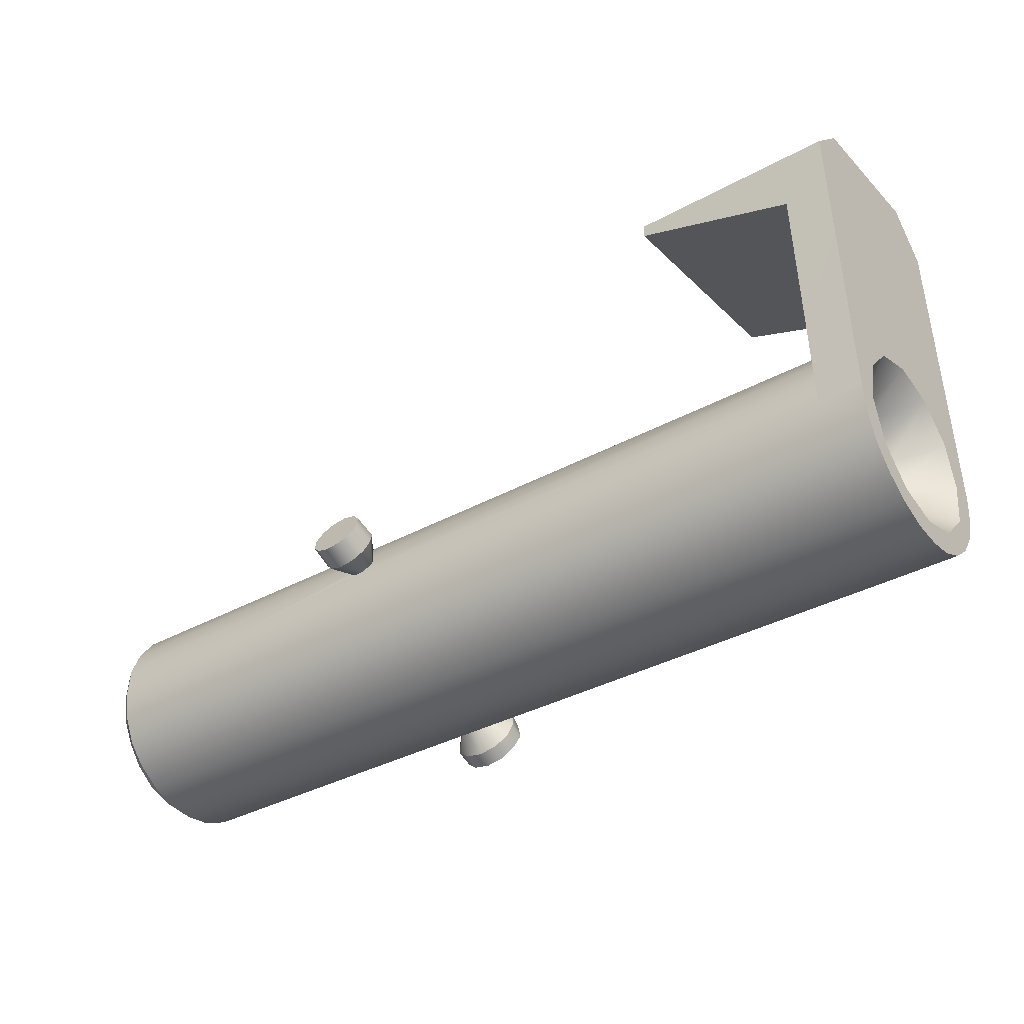
<metadata>
{"format":"obj","ext":"obj","renderer":"f3d","projection":"perspective","resolution":1024,"background":"white","views":[{"elev":-36.4,"azim":-144.4,"up":"+Y"}]}
</metadata>
<code>
g stock_release_vityaz
v -0.02116 -0.005853 -0.004964
v -0.02116 -0.00719 -0.004773
v -0.01913 -0.005853 -0.004964
v 0.02083 -0.00719 -0.004773
v 0.02083 -0.008431 -0.0042
v -0.02116 -0.008431 -0.0042
v 0.02083 -0.005853 -0.004964
v 0.02083 -0.009386 -0.00334
v -0.02116 -0.009386 -0.00334
v 0.02083 -0.01015 -0.002194
v -0.02116 -0.01015 -0.002194
v 0.02083 -0.01063 -0.0009526
v -0.02116 -0.01063 -0.0009526
v -0.02116 -0.01072 0.0003844
v 0.02083 -0.01072 0.0003844
v -0.02116 -0.01053 0.001626
v 0.02083 -0.01053 0.001626
v 0.02083 -0.009959 0.002867
v -0.02116 -0.009959 0.002867
v -0.02116 -0.0091 0.003918
v 0.02083 -0.0091 0.003918
v 0.005229 -0.008527 0.0043
v 0.004929 -0.007954 0.004682
v -0.02116 -0.008049 0.004682
v -0.02116 -0.006712 0.005159
v 0.005329 -0.007285 0.004968
v 0.02083 -0.006712 0.005159
v 0.006129 -0.007285 0.004873
v 0.006529 -0.007954 0.004682
v 0.02083 -0.008049 0.004682
v 0.006129 -0.008527 0.0043
v -0.01913 -0.005471 0.005255
v -0.02116 -0.005471 0.005255
v 0.02083 -0.005471 0.005255
v -0.01913 -0.004134 0.004968
v 0.02083 -0.004134 0.004968
v -0.01913 -0.002892 0.004395
v 0.02083 -0.002892 0.004395
v -0.01913 -0.001842 0.003536
v 0.02083 -0.001842 0.003536
v -0.01913 -0.001078 0.002485
v 0.02083 -0.001078 0.002485
v -0.01913 -0.0006958 0.001244
v 0.02083 -0.0006958 0.001244
v -0.01913 -0.0005048 -9.263e-05
v 0.02083 -0.0005048 -9.263e-05
v -0.01913 -0.0007908 -0.00143
v 0.02083 -0.0007908 -0.00143
v 0.02083 -0.001364 -0.002576
v -0.01913 -0.001364 -0.002576
v 0.02083 -0.002224 -0.003627
v -0.01913 -0.002224 -0.003627
v 0.02083 -0.003274 -0.004391
v 0.005274 -0.003399 -0.004337
v 0.006008 -0.003409 -0.004347
v 0.005023 -0.003991 -0.004667
v -0.01913 -0.003274 -0.004391
v -0.01913 -0.004516 -0.004868
v 0.005517 -0.004343 -0.004759
v 0.006375 -0.004036 -0.004684
v 0.02083 -0.004516 -0.004868
v 0.02083 -0.005853 -0.004964
v -0.01913 -0.005853 -0.004964
v 0.005989 -0.004379 -0.004768
v -0.02116 -0.005853 -0.004964
v -0.02116 -0.003786 -0.003504
v -0.02116 -0.00582 -0.003974
v -0.02116 -0.00719 -0.004773
v -0.02116 -0.007855 -0.003348
v -0.02116 -0.008431 -0.0042
v -0.02116 -0.009386 -0.00334
v -0.02116 -0.009263 -0.001783
v -0.02116 -0.01015 -0.002194
v -0.02116 -0.009733 0.0002524
v -0.02116 -0.01063 -0.0009526
v -0.02116 -0.01072 0.0003844
v -0.02116 0.007817 -0.005936
v -0.02116 -0.002221 -0.002096
v -0.02116 -0.001595 -6.063e-05
v -0.02116 0.009563 -0.004176
v -0.02116 0.01012 0.002335
v -0.02116 0.008236 0.004179
v -0.02116 -0.002064 0.001973
v -0.02116 -0.003473 0.003538
v -0.02116 -0.005471 0.005255
v -0.02116 -0.005507 0.004164
v -0.02116 -0.006712 0.005159
v -0.02116 -0.007542 0.003851
v -0.02116 -0.008049 0.004682
v -0.02116 -0.0091 0.003918
v -0.02116 -0.009959 0.002867
v -0.02116 -0.009107 0.002286
v -0.02116 -0.01053 0.001626
v 0.02124 -0.007841 -0.0009926
v 0.02068 -0.007113 -0.0009506
v 0.02124 -0.007422 -0.001495
v 0.02124 -0.008008 -0.0004066
v 0.02068 -0.007435 -6.563e-05
v 0.02124 -0.008092 0.0002634
v 0.02124 -0.008008 0.0008494
v 0.02068 -0.007274 0.0009004
v 0.02124 -0.007673 0.001435
v 0.02124 -0.007003 -0.001914
v 0.02068 -0.006388 -0.001515
v 0.02124 -0.006417 -0.002165
v 0.02124 -0.005748 -0.002332
v 0.02068 -0.005503 -0.001676
v 0.02124 -0.005162 -0.002249
v 0.02124 -0.004492 -0.001998
v 0.02068 -0.004617 -0.001354
v 0.02124 -0.00399 -0.001663
v 0.02068 -0.004054 -0.0006286
v 0.02124 -0.003571 -0.00116
v 0.02124 -0.00332 -0.0005736
v 0.02068 -0.003893 0.0002564
v 0.02124 -0.003236 1.237e-05
v 0.02124 -0.003236 0.0006814
v 0.02068 -0.004215 0.001142
v 0.02124 -0.003487 0.001267
v 0.02124 -0.003822 0.00177
v 0.02124 -0.004324 0.002188
v 0.02068 -0.004859 0.001786
v 0.02124 -0.00491 0.00244
v 0.02124 -0.00558 0.002523
v 0.02068 -0.005825 0.001947
v 0.02124 -0.006166 0.002523
v 0.02124 -0.006752 0.002272
v 0.02068 -0.00671 0.001625
v 0.02124 -0.007338 0.001937
v 0.004129 -0.008364 0.005695
v 0.004929 -0.007954 0.004682
v 0.004329 -0.007564 0.005995
v 0.005329 -0.007285 0.004968
v 0.004929 -0.007064 0.006295
v 0.005829 -0.006864 0.006395
v 0.004229 -0.009064 0.005395
v 0.005229 -0.008527 0.0043
v 0.004829 -0.009664 0.005095
v 0.005629 -0.009864 0.004995
v 0.006129 -0.007285 0.004873
v 0.006629 -0.007164 0.006295
v 0.007129 -0.007664 0.005995
v 0.006529 -0.007954 0.004682
v 0.007329 -0.008464 0.005595
v 0.007129 -0.009164 0.005295
v 0.006129 -0.008527 0.0043
v 0.006429 -0.009664 0.005095
v 0.006129 -0.008527 0.0043
v 0.006429 -0.009664 0.005095
v 0.02083 -0.01063 -0.0009526
v 0.02083 -0.01072 0.0003844
v 0.02124 -0.01032 -0.0009466
v 0.02124 -0.01041 0.0003834
v 0.02083 -0.01015 -0.002194
v 0.02124 -0.009939 -0.002087
v 0.02083 -0.009386 -0.00334
v 0.02124 -0.009179 -0.003132
v 0.02083 -0.008431 -0.0042
v 0.02124 -0.008229 -0.003892
v 0.02083 -0.00719 -0.004773
v 0.02124 -0.007089 -0.004462
v 0.02083 -0.01053 0.001626
v 0.02124 -0.01022 0.001523
v 0.02124 -0.009654 0.002663
v 0.02083 -0.009959 0.002867
v 0.02124 -0.008894 0.003613
v 0.02083 -0.0091 0.003918
v 0.02124 -0.007849 0.004373
v 0.02083 -0.008049 0.004682
v 0.02124 -0.006709 0.004753
v 0.02083 -0.006712 0.005159
v 0.02124 -0.005474 0.004943
v 0.02083 -0.005471 0.005255
v 0.02124 -0.004239 0.004658
v 0.02083 -0.004134 0.004968
v 0.02124 -0.003099 0.004183
v 0.02083 -0.002892 0.004395
v 0.02083 -0.001842 0.003536
v 0.02124 -0.002149 0.003328
v 0.02124 -0.001389 0.002378
v 0.02083 -0.001078 0.002485
v 0.02124 -0.001009 0.001143
v 0.02083 -0.0006958 0.001244
v 0.02083 -0.0005048 -9.263e-05
v 0.02124 -0.0009138 -9.163e-05
v 0.02083 -0.0007908 -0.00143
v 0.02124 -0.001104 -0.001327
v 0.02124 -0.001579 -0.002467
v 0.02083 -0.001364 -0.002576
v 0.02124 -0.002434 -0.003417
v 0.02083 -0.002224 -0.003627
v 0.02124 -0.003479 -0.004082
v 0.02083 -0.003274 -0.004391
v 0.02124 -0.004619 -0.004557
v 0.02083 -0.004516 -0.004868
v 0.02124 -0.005854 -0.004652
v 0.02083 -0.005853 -0.004964
v 0.02124 -0.003479 -0.004082
v 0.02124 -0.004619 -0.004557
v 0.02124 -0.004492 -0.001998
v 0.02124 -0.005162 -0.002249
v 0.02124 -0.002434 -0.003417
v 0.02124 -0.00399 -0.001663
v 0.02124 -0.001579 -0.002467
v 0.02124 -0.003571 -0.00116
v 0.02124 -0.00332 -0.0005736
v 0.02124 -0.001104 -0.001327
v 0.02124 -0.005748 -0.002332
v 0.02124 -0.005854 -0.004652
v 0.02124 -0.007089 -0.004462
v 0.02124 -0.006417 -0.002165
v 0.02124 -0.007003 -0.001914
v 0.02124 -0.008229 -0.003892
v 0.02124 -0.007422 -0.001495
v 0.02124 -0.009179 -0.003132
v 0.02124 -0.007841 -0.0009926
v 0.02124 -0.009939 -0.002087
v 0.02124 -0.0009138 -9.163e-05
v 0.02124 -0.003236 1.237e-05
v 0.02124 -0.003236 0.0006814
v 0.02124 -0.001009 0.001143
v 0.02124 -0.001389 0.002378
v 0.02124 -0.003487 0.001267
v 0.02124 -0.002149 0.003328
v 0.02124 -0.003822 0.00177
v 0.02124 -0.004324 0.002188
v 0.02124 -0.003099 0.004183
v 0.02124 -0.004239 0.004658
v 0.02124 -0.00491 0.00244
v 0.02124 -0.00558 0.002523
v 0.02124 -0.005474 0.004943
v 0.02124 -0.006709 0.004753
v 0.02124 -0.006166 0.002523
v 0.02124 -0.006752 0.002272
v 0.02124 -0.007849 0.004373
v 0.02124 -0.007338 0.001937
v 0.02124 -0.008894 0.003613
v 0.02124 -0.009654 0.002663
v 0.02124 -0.007673 0.001435
v 0.02124 -0.008008 0.0008494
v 0.02124 -0.01022 0.001523
v 0.02124 -0.01041 0.0003834
v 0.02124 -0.008092 0.0002634
v 0.02124 -0.008008 -0.0004066
v 0.02124 -0.01032 -0.0009466
v -0.02116 -0.003473 0.003538
v -0.01922 -0.004347 0.002042
v -0.02116 -0.002064 0.001973
v -0.01922 -0.003684 0.001219
v -0.01922 -0.003464 9.366e-06
v -0.02116 -0.001595 -6.063e-05
v -0.01922 -0.005554 0.002429
v -0.02116 -0.005507 0.004164
v -0.01922 -0.006788 0.002099
v -0.02116 -0.007542 0.003851
v -0.02116 -0.009107 0.002286
v -0.01922 -0.007534 0.001329
v -0.02116 -0.009733 0.0002524
v -0.01922 -0.007864 0.0002294
v -0.02116 -0.009263 -0.001783
v -0.01922 -0.007644 -0.0008706
v -0.01922 -0.006874 -0.001751
v -0.02116 -0.007855 -0.003348
v -0.02116 -0.00582 -0.003974
v -0.01922 -0.005774 -0.002081
v -0.02116 -0.003786 -0.003504
v -0.01922 -0.004674 -0.001861
v -0.01922 -0.003794 -0.001091
v -0.02116 -0.002221 -0.002096
v -0.01922 -0.003464 9.366e-06
v -0.01922 -0.003684 0.001219
v -0.0137 -0.003871 2.936e-05
v -0.0137 -0.00405 0.001015
v -0.0137 -0.004678 0.001643
v -0.01922 -0.004347 0.002042
v -0.01922 -0.003794 -0.001091
v -0.0137 -0.00414 -0.0007776
v -0.01922 -0.004674 -0.001861
v -0.0137 -0.004857 -0.001406
v -0.0137 -0.005754 -0.001674
v -0.01922 -0.005774 -0.002081
v -0.01922 -0.006874 -0.001751
v -0.0137 -0.00665 -0.001316
v -0.01922 -0.007644 -0.0008706
v -0.0137 -0.007278 -0.0006876
v -0.0137 -0.007457 0.0002084
v -0.01922 -0.007864 0.0002294
v -0.01922 -0.007534 0.001329
v -0.0137 -0.007188 0.001105
v -0.01922 -0.006788 0.002099
v -0.0137 -0.006471 0.001732
v -0.01922 -0.005554 0.002429
v -0.0137 -0.005574 0.001912
v 0.02068 -0.005825 0.001947
v 0.01875 -0.005817 0.001778
v 0.02068 -0.00671 0.001625
v 0.01875 -0.006658 0.001472
v 0.02068 -0.007274 0.0009004
v 0.01875 -0.007193 0.0007844
v 0.02068 -0.007435 -6.563e-05
v 0.01875 -0.007346 -5.763e-05
v 0.02068 -0.007113 -0.0009506
v 0.01875 -0.00704 -0.0008216
v 0.02068 -0.006388 -0.001515
v 0.01875 -0.006352 -0.001434
v 0.02068 -0.005503 -0.001676
v 0.01875 -0.005511 -0.001587
v 0.02068 -0.004617 -0.001354
v 0.01875 -0.00467 -0.001281
v 0.02068 -0.004054 -0.0006286
v 0.01875 -0.004134 -0.0005926
v 0.02068 -0.003893 0.0002564
v 0.01875 -0.003981 0.0002484
v 0.02068 -0.004215 0.001142
v 0.01875 -0.004287 0.00109
v 0.02068 -0.004859 0.001786
v 0.01875 -0.004976 0.001625
v 0.02068 -0.005825 0.001947
v 0.01875 -0.005817 0.001778
v -0.0137 -0.007457 0.0002084
v -0.0137 -0.007278 -0.0006876
v -0.0137 -0.00414 -0.0007776
v -0.0137 -0.004857 -0.001406
v -0.0137 -0.005754 -0.001674
v -0.0137 -0.00665 -0.001316
v -0.0137 -0.007188 0.001105
v -0.0137 -0.003871 2.936e-05
v -0.0137 -0.00405 0.001015
v -0.0137 -0.006471 0.001732
v -0.0137 -0.004678 0.001643
v -0.0137 -0.005574 0.001912
v 0.005636 -0.01019 0.005695
v 0.004892 -0.009999 0.005782
v 0.004985 -0.007498 0.006921
v 0.004427 -0.008029 0.006675
v 0.004334 -0.009431 0.00604
v 0.004148 -0.008712 0.006373
v 0.006473 -0.009997 0.005779
v 0.005822 -0.007308 0.007005
v 0.006566 -0.007572 0.006879
v 0.007031 -0.009542 0.005987
v 0.007124 -0.00814 0.006622
v 0.00731 -0.008784 0.006327
v 0.004129 -0.008364 0.005695
v 0.004148 -0.008712 0.006373
v 0.004229 -0.009064 0.005395
v 0.004334 -0.009431 0.00604
v 0.004829 -0.009664 0.005095
v 0.004892 -0.009999 0.005782
v 0.005629 -0.009864 0.004995
v 0.005636 -0.01019 0.005695
v 0.006473 -0.009997 0.005779
v 0.006429 -0.009664 0.005095
v 0.007031 -0.009542 0.005987
v 0.007129 -0.009164 0.005295
v 0.00731 -0.008784 0.006327
v 0.007329 -0.008464 0.005595
v 0.004427 -0.008029 0.006675
v 0.004329 -0.007564 0.005995
v 0.004985 -0.007498 0.006921
v 0.004929 -0.007064 0.006295
v 0.005822 -0.007308 0.007005
v 0.005829 -0.006864 0.006395
v 0.006629 -0.007164 0.006295
v 0.006566 -0.007572 0.006879
v 0.007129 -0.007664 0.005995
v 0.007124 -0.00814 0.006622
v 0.007329 -0.008464 0.005595
v 0.00731 -0.008784 0.006327
v 0.01875 -0.00704 -0.0008216
v 0.01875 -0.00467 -0.001281
v 0.01875 -0.006352 -0.001434
v 0.01875 -0.005511 -0.001587
v 0.01875 -0.004134 -0.0005926
v 0.01875 -0.007346 -5.763e-05
v 0.01875 -0.007193 0.0007844
v 0.01875 -0.003981 0.0002484
v 0.01875 -0.004287 0.00109
v 0.01875 -0.006658 0.001472
v 0.01875 -0.004976 0.001625
v 0.01875 -0.005817 0.001778
v -0.01913 -0.005853 -0.004964
v -0.01913 0.005173 -0.005759
v -0.02116 -0.005853 -0.004964
v -0.02116 0.007817 -0.005936
v -0.01183 0.007836 -0.005941
v -0.0118 0.00727 -0.005904
v -0.01913 -0.005471 0.005255
v -0.02116 -0.005471 0.005255
v -0.01913 0.005941 0.004405
v -0.02116 0.008236 0.004179
v -0.01192 0.008131 0.00419
v -0.01192 0.00853 0.00414
v 0.02083 -0.005853 -0.004964
v 0.02124 -0.005854 -0.004652
v 0.00566 -0.001903 -0.006133
v 0.005036 -0.00208 -0.006209
v 0.005103 -0.004137 -0.00708
v 0.004629 -0.003715 -0.006902
v 0.00459 -0.002527 -0.0064
v 0.004441 -0.003126 -0.006653
v 0.006294 -0.002045 -0.006191
v 0.005737 -0.004278 -0.007138
v 0.00636 -0.004102 -0.007062
v 0.006768 -0.002466 -0.006369
v 0.006806 -0.003654 -0.006871
v 0.006956 -0.003056 -0.006618
v 0.004421 -0.003527 -0.005629
v 0.004441 -0.003126 -0.006653
v 0.004501 -0.002965 -0.005397
v 0.00459 -0.002527 -0.0064
v 0.00498 -0.002471 -0.005192
v 0.005036 -0.00208 -0.006209
v 0.005619 -0.002307 -0.005122
v 0.00566 -0.001903 -0.006133
v 0.006294 -0.002045 -0.006191
v 0.006257 -0.002473 -0.005188
v 0.006768 -0.002466 -0.006369
v 0.006816 -0.00287 -0.00535
v 0.006956 -0.003056 -0.006618
v 0.006976 -0.003433 -0.005581
v 0.004629 -0.003715 -0.006902
v 0.004581 -0.004157 -0.005887
v 0.005103 -0.004137 -0.00708
v 0.00506 -0.004585 -0.006062
v 0.005737 -0.004278 -0.007138
v 0.005778 -0.004751 -0.006128
v 0.006417 -0.00452 -0.00603
v 0.00636 -0.004102 -0.007062
v 0.006816 -0.004093 -0.005853
v 0.006806 -0.003654 -0.006871
v 0.006976 -0.003433 -0.005581
v 0.006956 -0.003056 -0.006618
v 0.006417 -0.00452 -0.00603
v 0.005989 -0.004379 -0.004768
v 0.006816 -0.004093 -0.005853
v 0.005778 -0.004751 -0.006128
v 0.006375 -0.004036 -0.004684
v 0.006976 -0.003433 -0.005581
v 0.006816 -0.00287 -0.00535
v 0.005517 -0.004343 -0.004759
v 0.00506 -0.004585 -0.006062
v 0.004581 -0.004157 -0.005887
v 0.005023 -0.003991 -0.004667
v 0.004421 -0.003527 -0.005629
v 0.004501 -0.002965 -0.005397
v 0.005274 -0.003399 -0.004337
v 0.00498 -0.002471 -0.005192
v 0.005619 -0.002307 -0.005122
v 0.006008 -0.003409 -0.004347
v 0.006257 -0.002473 -0.005188
v 0.006008 -0.003409 -0.004347
v 0.006257 -0.002473 -0.005188
v -0.02116 0.01012 0.002335
v -0.02116 0.009563 -0.004176
v -0.01374 0.01012 0.002226
v -0.01385 0.009563 -0.004176
v -0.0118 0.00727 -0.005904
v -0.01913 0.005173 -0.005759
v -0.01192 0.008131 0.00419
v -0.01913 0.005941 0.004405
v -0.01183 0.007836 -0.005941
v -0.0118 0.00727 -0.005904
v -0.01192 0.00853 0.00414
v -0.01192 0.008131 0.00419
v -0.01913 -0.004516 -0.004868
v -0.01913 0.005173 -0.005759
v -0.01913 -0.005853 -0.004964
v -0.01913 -0.003274 -0.004391
v -0.01913 -0.002224 -0.003627
v -0.01913 0.005941 0.004405
v -0.01913 -0.001364 -0.002576
v -0.01913 -0.0007908 -0.00143
v -0.01913 -0.0005048 -9.263e-05
v -0.01913 -0.0006958 0.001244
v -0.01913 -0.001078 0.002485
v -0.01913 -0.001842 0.003536
v -0.01913 -0.002892 0.004395
v -0.01913 -0.004134 0.004968
v -0.01913 -0.005471 0.005255
v -0.01183 0.007836 -0.005941
v -0.01192 0.00853 0.00414
v -0.01385 0.009563 -0.004176
v -0.01374 0.01012 0.002226
v -0.02116 0.009563 -0.004176
v -0.02116 0.007817 -0.005936
v -0.01385 0.009563 -0.004176
v -0.01183 0.007836 -0.005941
v -0.02116 0.01012 0.002335
v -0.01374 0.01012 0.002226
v -0.02116 0.008236 0.004179
v -0.01192 0.00853 0.00414
v -0.01922 -0.005554 0.002429
v -0.0137 -0.005574 0.001912
g stock_release_vityaz_0
f 3 2 1
f 3 4 2
f 5 2 4
f 2 5 6
f 4 3 7
f 8 6 5
f 6 8 9
f 10 9 8
f 9 10 11
f 12 11 10
f 11 12 13
f 12 14 13
f 14 12 15
f 15 16 14
f 16 15 17
f 17 18 16
f 19 16 18
f 18 20 19
f 20 18 21
f 20 21 22
f 23 20 22
f 20 23 24
f 24 23 25
f 23 26 25
f 25 26 27
f 26 28 27
f 29 27 28
f 30 27 29
f 29 21 30
f 21 29 31
f 31 22 21
f 27 32 25
f 25 32 33
f 32 27 34
f 34 35 32
f 35 34 36
f 36 37 35
f 37 36 38
f 38 39 37
f 39 38 40
f 40 41 39
f 41 40 42
f 42 43 41
f 43 42 44
f 44 45 43
f 45 44 46
f 46 47 45
f 47 46 48
f 48 49 47
f 50 47 49
f 51 50 49
f 50 51 52
f 51 53 52
f 52 53 54
f 55 54 53
f 56 52 54
f 52 56 57
f 56 58 57
f 58 56 59
f 53 60 55
f 60 53 61
f 62 60 61
f 58 59 62
f 63 58 62
f 60 62 64
f 64 62 59
f 67 66 65
f 68 67 65
f 67 68 69
f 69 68 70
f 71 69 70
f 69 71 72
f 73 72 71
f 72 73 74
f 75 74 73
f 74 75 76
f 65 66 77
f 78 77 66
f 79 77 78
f 77 79 80
f 79 81 80
f 81 79 82
f 83 82 79
f 83 84 82
f 85 82 84
f 86 85 84
f 85 86 87
f 88 87 86
f 87 88 89
f 88 90 89
f 90 88 91
f 92 91 88
f 91 92 93
f 74 93 92
f 93 74 76
f 96 95 94
f 95 97 94
f 97 95 98
f 98 99 97
f 98 100 99
f 100 98 101
f 101 102 100
f 103 95 96
f 95 103 104
f 104 103 105
f 106 104 105
f 104 106 107
f 107 106 108
f 109 107 108
f 107 109 110
f 110 109 111
f 111 112 110
f 112 111 113
f 114 112 113
f 114 115 112
f 115 114 116
f 117 115 116
f 117 118 115
f 118 117 119
f 120 118 119
f 121 118 120
f 118 121 122
f 123 122 121
f 124 122 123
f 122 124 125
f 126 125 124
f 127 125 126
f 125 127 128
f 128 127 129
f 129 101 128
f 101 129 102
f 132 131 130
f 132 133 131
f 133 132 134
f 135 133 134
f 131 136 130
f 136 131 137
f 136 137 138
f 137 139 138
f 135 140 133
f 140 135 141
f 142 140 141
f 142 143 140
f 143 142 144
f 145 143 144
f 146 139 137
f 139 146 147
f 145 148 143
f 148 145 149
f 152 151 150
f 151 152 153
f 154 152 150
f 152 154 155
f 156 155 154
f 155 156 157
f 158 157 156
f 157 158 159
f 160 159 158
f 159 160 161
f 153 162 151
f 162 153 163
f 164 162 163
f 162 164 165
f 166 165 164
f 165 166 167
f 168 167 166
f 167 168 169
f 170 169 168
f 169 170 171
f 172 171 170
f 171 172 173
f 174 173 172
f 173 174 175
f 176 175 174
f 175 176 177
f 176 178 177
f 178 176 179
f 180 178 179
f 178 180 181
f 182 181 180
f 181 182 183
f 182 184 183
f 184 182 185
f 185 186 184
f 186 185 187
f 188 186 187
f 186 188 189
f 190 189 188
f 189 190 191
f 192 191 190
f 191 192 193
f 194 193 192
f 193 194 195
f 196 195 194
f 195 196 197
f 200 199 198
f 199 200 201
f 202 200 198
f 200 202 203
f 204 203 202
f 203 204 205
f 204 206 205
f 206 204 207
f 208 199 201
f 199 208 209
f 208 210 209
f 210 208 211
f 212 210 211
f 210 212 213
f 214 213 212
f 213 214 215
f 216 215 214
f 215 216 217
f 218 206 207
f 206 218 219
f 218 220 219
f 220 218 221
f 222 220 221
f 220 222 223
f 224 223 222
f 223 224 225
f 224 226 225
f 226 224 227
f 228 226 227
f 226 228 229
f 228 230 229
f 230 228 231
f 232 230 231
f 230 232 233
f 232 234 233
f 234 232 235
f 235 236 234
f 236 235 237
f 238 236 237
f 236 238 239
f 238 240 239
f 240 238 241
f 242 240 241
f 240 242 243
f 242 244 243
f 244 242 245
f 217 244 245
f 244 217 216
f 248 247 246
f 247 248 249
f 248 250 249
f 250 248 251
f 252 246 247
f 246 252 253
f 254 253 252
f 253 254 255
f 254 256 255
f 256 254 257
f 257 258 256
f 258 257 259
f 259 260 258
f 260 259 261
f 262 260 261
f 260 262 263
f 262 264 263
f 264 262 265
f 265 266 264
f 266 265 267
f 268 266 267
f 266 268 269
f 268 251 269
f 251 268 250
f 272 271 270
f 271 272 273
f 274 271 273
f 271 274 275
f 276 272 270
f 272 276 277
f 278 277 276
f 277 278 279
f 278 280 279
f 280 278 281
f 282 280 281
f 280 282 283
f 284 283 282
f 283 284 285
f 284 286 285
f 286 284 287
f 288 286 287
f 286 288 289
f 290 289 288
f 289 290 291
f 292 291 290
f 291 292 293
f 296 295 294
f 295 296 297
f 298 297 296
f 297 298 299
f 300 299 298
f 299 300 301
f 302 301 300
f 301 302 303
f 304 303 302
f 303 304 305
f 306 305 304
f 305 306 307
f 308 307 306
f 307 308 309
f 310 309 308
f 309 310 311
f 312 311 310
f 311 312 313
f 314 313 312
f 313 314 315
f 316 315 314
f 315 316 317
f 318 317 316
f 317 318 319
f 322 321 320
f 321 322 323
f 324 321 323
f 321 324 325
f 326 322 320
f 322 326 327
f 326 328 327
f 328 326 329
f 329 330 328
f 330 329 331
f 334 333 332
f 333 334 335
f 335 336 333
f 336 335 337
f 338 334 332
f 334 338 339
f 338 340 339
f 340 338 341
f 341 342 340
f 342 341 343
f 346 345 344
f 345 346 347
f 348 347 346
f 347 348 349
f 350 349 348
f 349 350 351
f 350 352 351
f 352 350 353
f 353 354 352
f 354 353 355
f 355 356 354
f 356 355 357
f 358 344 345
f 344 358 359
f 360 359 358
f 359 360 361
f 362 361 360
f 361 362 363
f 362 364 363
f 364 362 365
f 365 366 364
f 366 365 367
f 367 368 366
f 368 367 369
f 372 371 370
f 371 372 373
f 374 370 371
f 370 374 375
f 374 376 375
f 376 374 377
f 378 376 377
f 376 378 379
f 380 379 378
f 379 380 381
f 384 383 382
f 384 385 383
f 385 386 383
f 387 383 386
f 390 389 388
f 389 390 391
f 392 391 390
f 393 391 392
f 394 161 160
f 161 394 395
f 398 397 396
f 397 398 399
f 399 400 397
f 400 399 401
f 402 398 396
f 398 402 403
f 402 404 403
f 404 402 405
f 405 406 404
f 406 405 407
f 410 409 408
f 409 410 411
f 412 411 410
f 411 412 413
f 414 413 412
f 413 414 415
f 414 416 415
f 416 414 417
f 417 418 416
f 418 417 419
f 419 420 418
f 420 419 421
f 422 408 409
f 408 422 423
f 424 423 422
f 423 424 425
f 426 425 424
f 425 426 427
f 426 428 427
f 428 426 429
f 429 430 428
f 430 429 431
f 431 432 430
f 432 431 433
f 436 435 434
f 435 437 434
f 438 435 436
f 438 436 439
f 440 438 439
f 435 441 437
f 437 441 442
f 441 443 442
f 443 441 444
f 443 444 445
f 444 446 445
f 446 444 447
f 446 447 448
f 447 449 448
f 450 449 447
f 449 450 451
f 440 452 438
f 452 440 453
f 456 455 454
f 455 456 457
f 460 459 458
f 459 460 461
f 464 463 462
f 463 464 465
f 468 467 466
f 466 467 469
f 469 467 470
f 467 471 470
f 472 470 471
f 473 472 471
f 474 473 471
f 475 474 471
f 476 475 471
f 477 476 471
f 478 477 471
f 479 478 471
f 480 479 471
f 483 482 481
f 482 483 484
f 487 486 485
f 486 487 488
f 491 490 489
f 490 491 492
f 274 493 275
f 493 274 494

</code>
